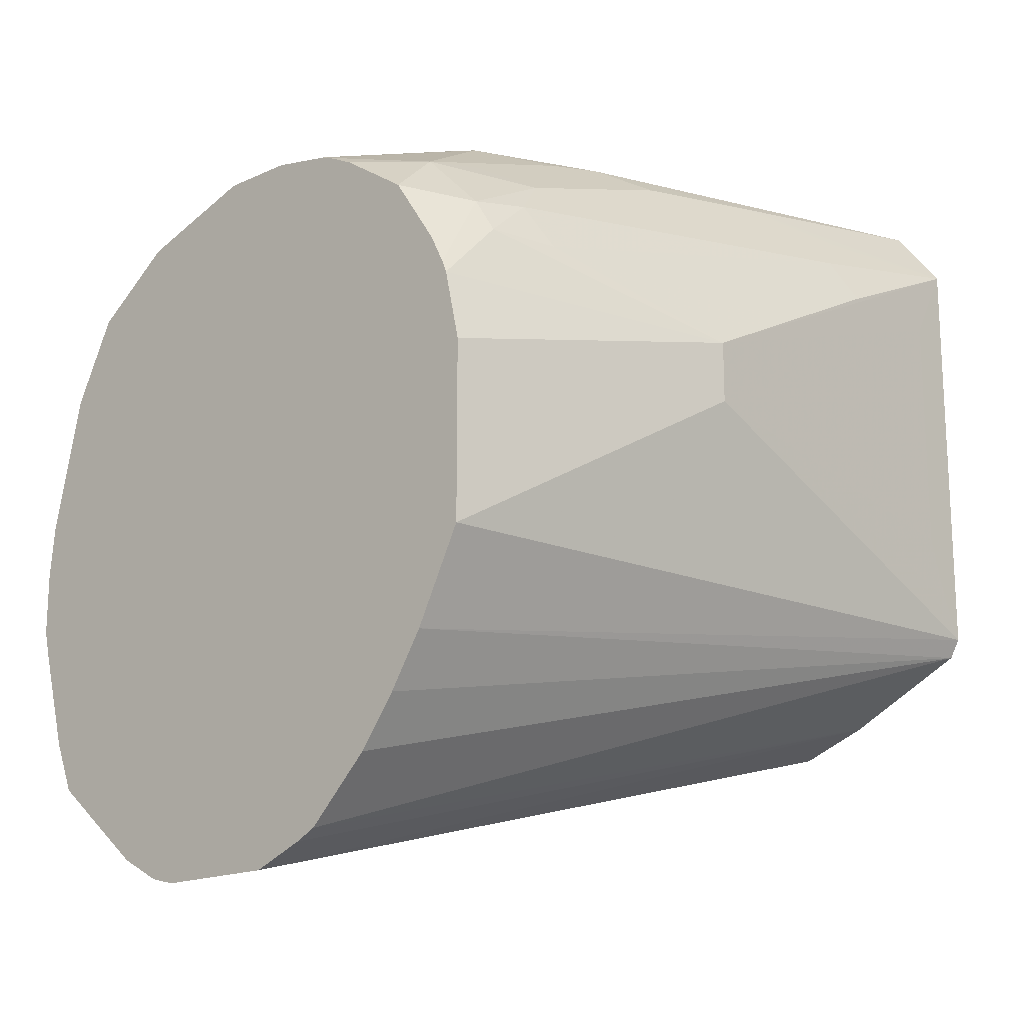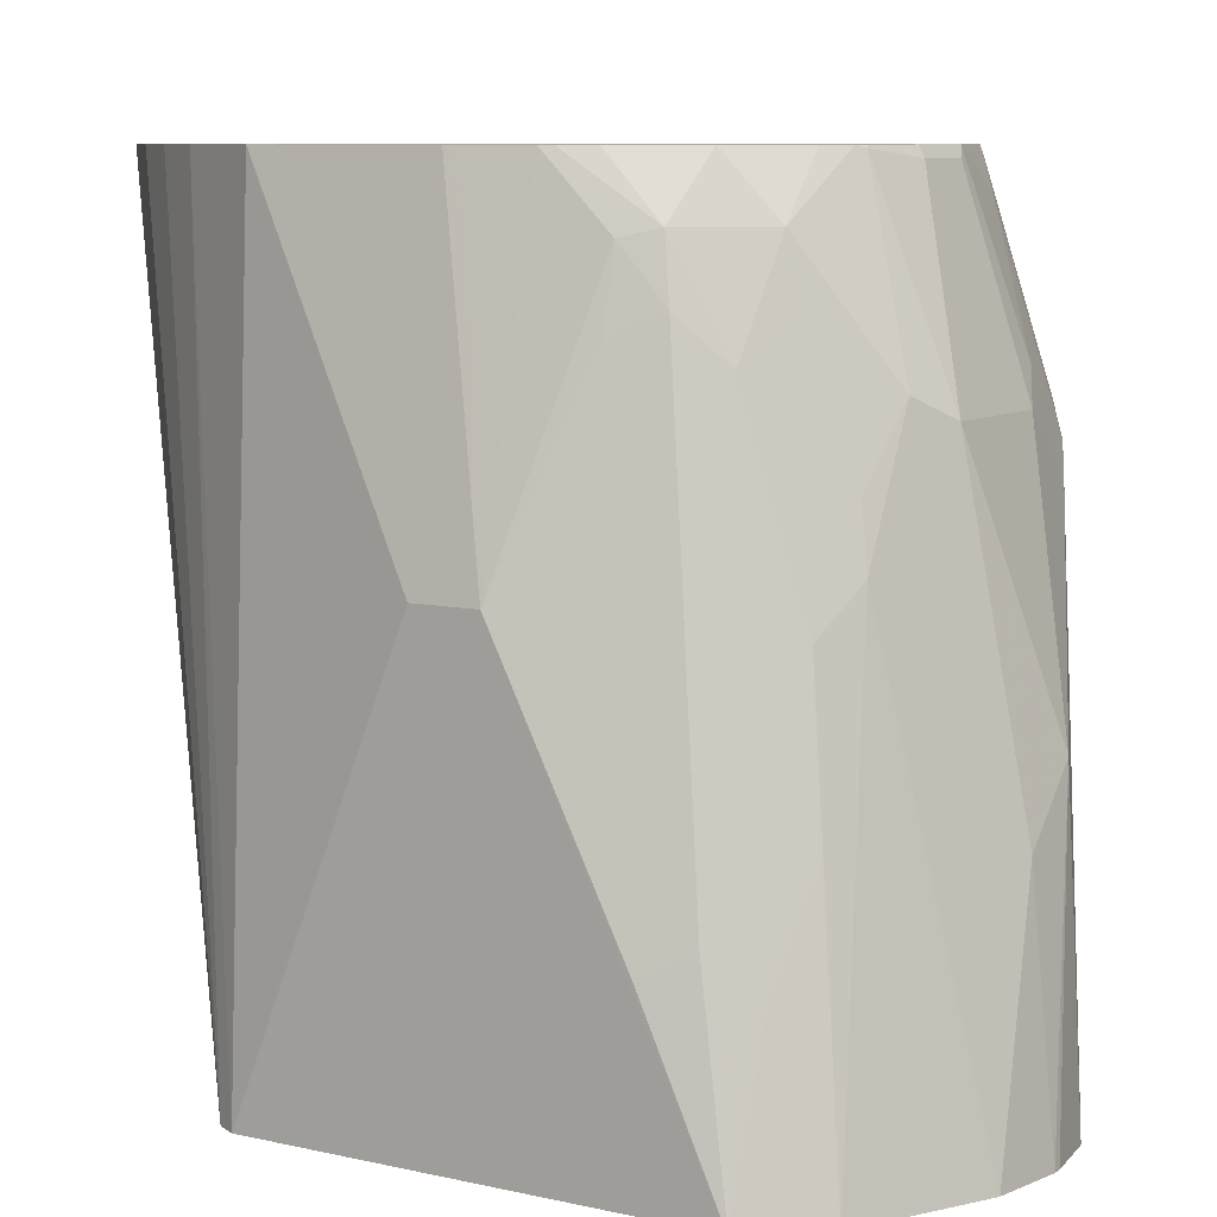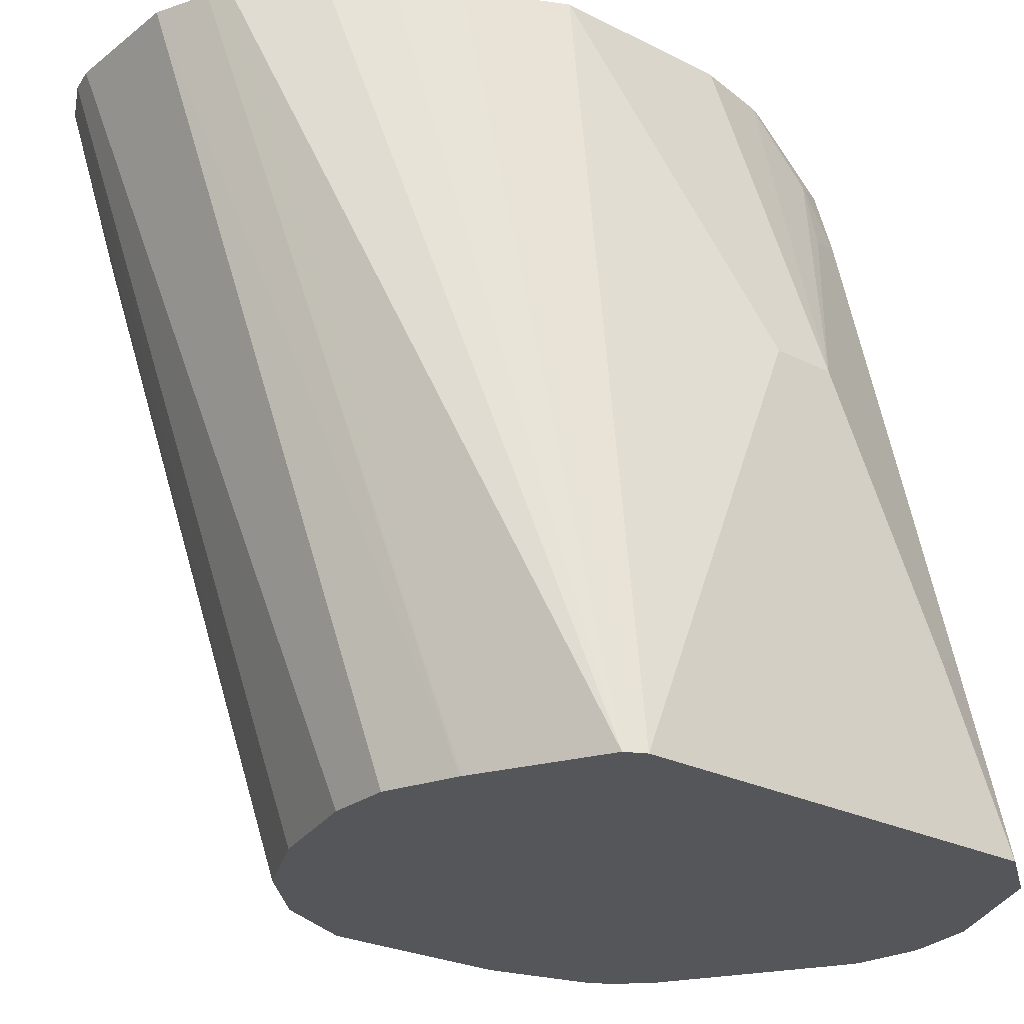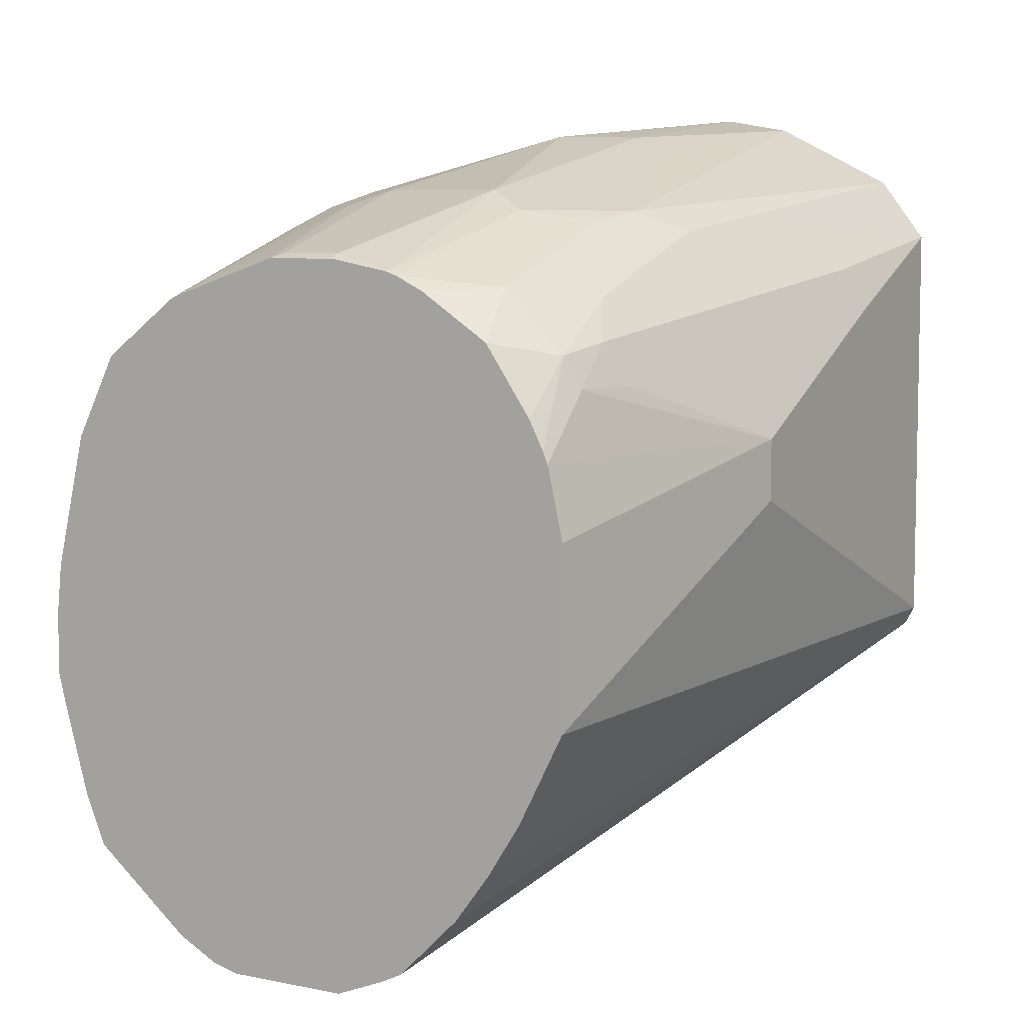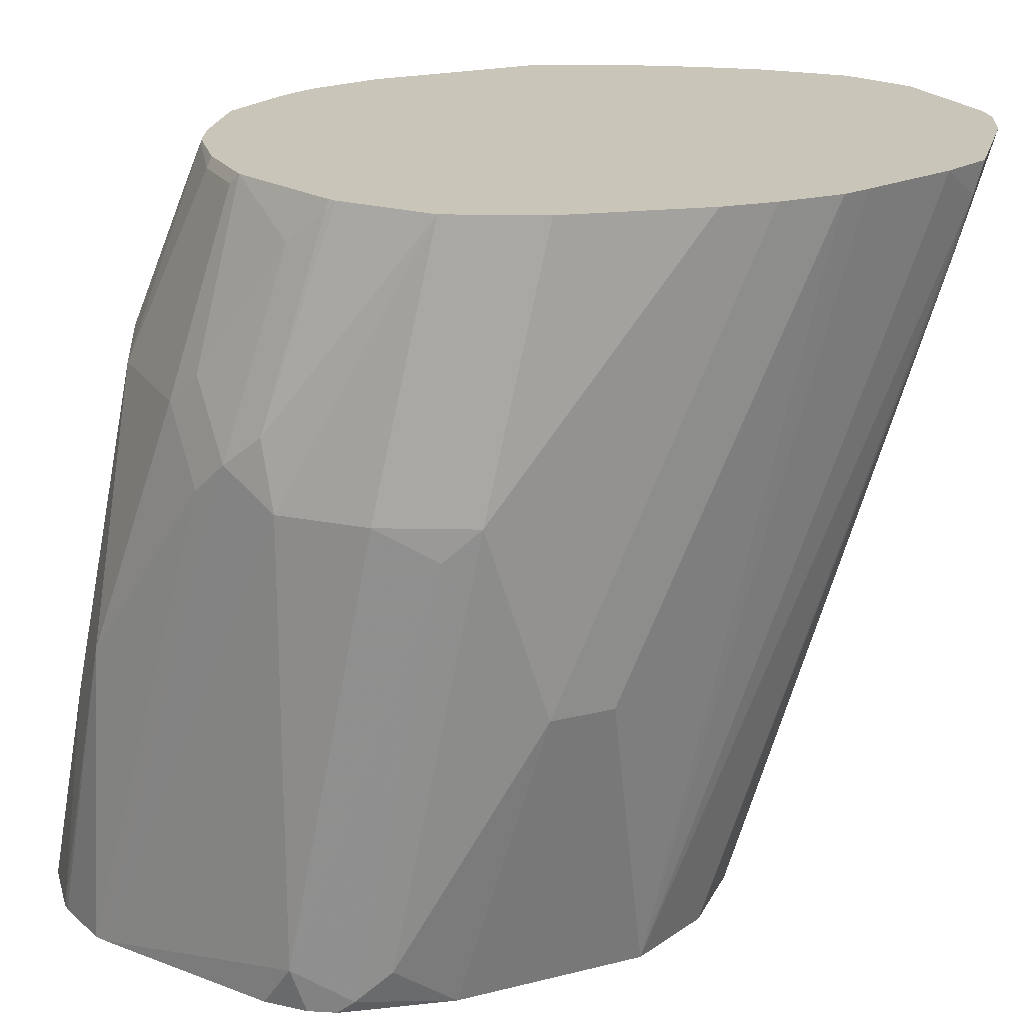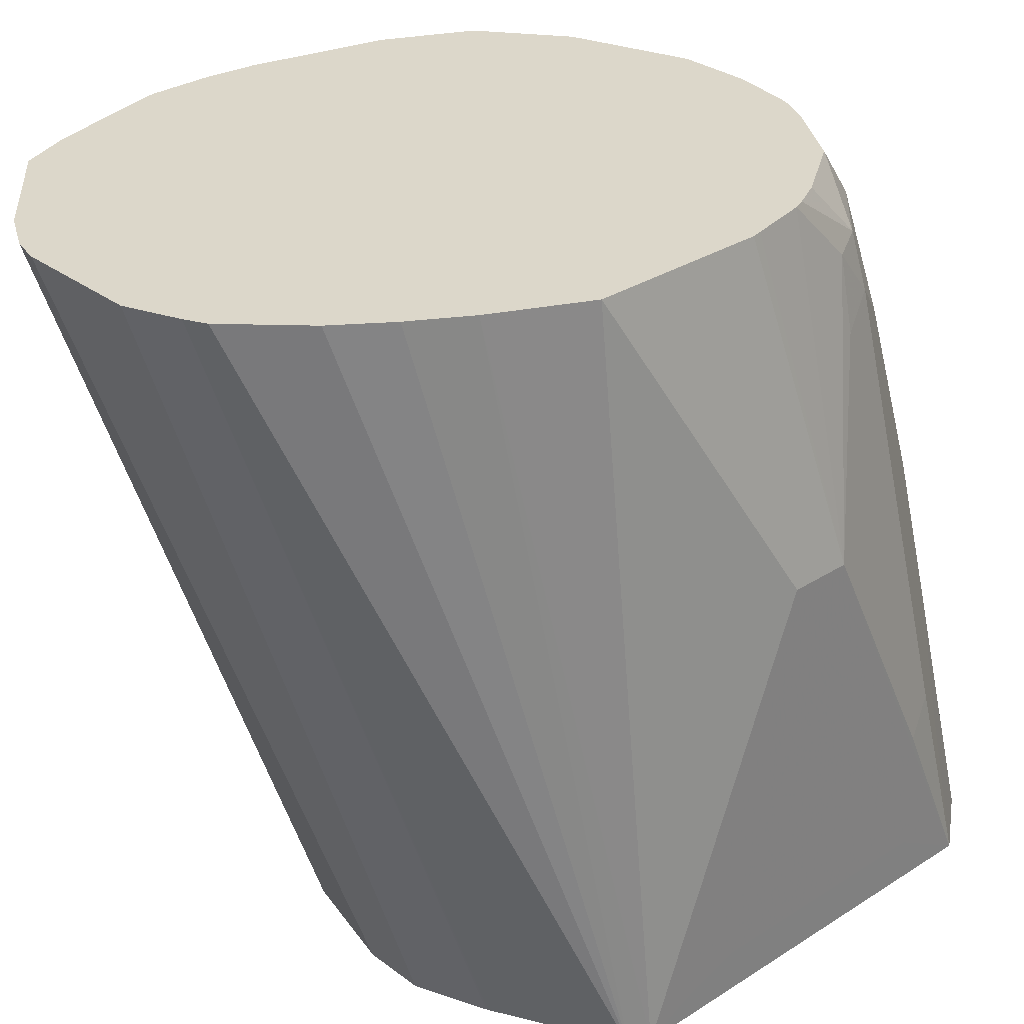
<metadata>
{"format":"obj","ext":"obj","renderer":"f3d","projection":"perspective","resolution":1024,"background":"white","views":[{"elev":-17.3,"azim":42.1,"up":"+Y"},{"elev":8.4,"azim":121.7,"up":"+Z"},{"elev":-25.4,"azim":50.7,"up":"+Z"},{"elev":6.8,"azim":30.1,"up":"+Y"},{"elev":20.7,"azim":-114.6,"up":"+Z"},{"elev":30.4,"azim":47.2,"up":"+Z"}]}
</metadata>
<code>
v -0.1222 0.1993 0.5265
v -0.08729 0.1993 0.5265
v -0.1296 0.2012 0.5265
v -0.07483 0.2544 0.3192
v -0.0727 0.2052 0.5265
v -0.05738 0.2544 0.3192
v -0.03785 0.2619 0.3192
v -0.1047 0.2619 0.3192
v -0.1415 0.2076 0.5265
v -0.1282 0.2733 0.3192
v -0.06698 0.2081 0.5265
v -0.03729 0.2621 0.3192
v -0.1693 0.2304 0.5265
v -0.1658 0.2357 0.5018
v -0.1456 0.2908 0.3192
v -0.04951 0.2255 0.5265
v -0.002833 0.2795 0.3192
v -0.1752 0.2444 0.5265
v -0.1687 0.2328 0.5178
v -0.1571 0.3142 0.3192
v -0.03929 0.2394 0.5265
v 2.441e-05 0.2848 0.3192
v -0.03005 0.2541 0.5265
v -0.1829 0.2719 0.5265
v -0.1847 0.2793 0.5265
v -0.1746 0.3317 0.4015
v -0.1571 0.3666 0.3192
v 2.441e-05 0.2968 0.3255
v -1.176e-05 0.3317 0.4364
v -0.01746 0.2793 0.5265
v -0.02423 0.2658 0.5265
v 2.441e-05 0.4055 0.3192
v -0.1847 0.2968 0.5265
v -0.1746 0.3491 0.4015
v -0.1571 0.384 0.3317
v -0.1527 0.3927 0.3229
v -0.1518 0.389 0.3192
v 2.441e-05 0.3142 0.3316
v -1.176e-05 0.3491 0.4364
v -0.01746 0.3288 0.5265
v -1.176e-05 0.4056 0.3192
v -1.176e-05 0.384 0.3666
v -1.176e-05 0.3666 0.4015
v 2.441e-05 0.384 0.3316
v -0.1832 0.3114 0.5265
v -0.1746 0.3666 0.4538
v -0.1702 0.3753 0.4451
v -0.1455 0.4073 0.3317
v -0.1499 0.3965 0.3192
v -0.01746 0.3666 0.4887
v -0.02182 0.3666 0.5084
v -0.02182 0.3484 0.5265
v -0.0181 0.3317 0.5265
v -0.02329 0.4131 0.3899
v -0.01164 0.4073 0.3608
v -0.005835 0.3957 0.3724
v -0.01334 0.423 0.3192
v -0.1746 0.3491 0.5265
v -0.1639 0.3705 0.5265
v -0.1629 0.3898 0.4538
v -0.1455 0.4073 0.4538
v -0.09062 0.4394 0.3192
v -0.1372 0.4114 0.3192
v -0.146 0.4031 0.3192
v -0.02329 0.3782 0.4946
v -0.0262 0.3753 0.5106
v -0.02318 0.3518 0.5265
v -0.04074 0.4131 0.4422
v -0.02911 0.4073 0.4306
v -0.02911 0.3898 0.4829
v -0.04826 0.4405 0.3192
v -0.1629 0.3724 0.5265
v -0.1396 0.408 0.4713
v -0.1309 0.4146 0.4626
v -0.08729 0.441 0.3192
v -0.04365 0.3927 0.5106
v -0.04 0.3789 0.5265
v -0.02719 0.3598 0.5265
v -0.05819 0.4306 0.3899
v -0.05237 0.4189 0.4364
v -0.05819 0.4131 0.4771
v -0.04365 0.4102 0.4582
v -0.04074 0.3957 0.4946
v -0.06738 0.4438 0.3192
v -0.06984 0.4364 0.384
v -0.1415 0.3885 0.5265
v -0.1396 0.3906 0.5237
v -0.1135 0.4146 0.48
v -0.1222 0.4189 0.4538
v -0.1309 0.3971 0.5149
v -0.08729 0.4364 0.4015
v -0.06984 0.4438 0.3192
v -0.0591 0.3917 0.5265
v -0.06713 0.3958 0.5265
v -0.06984 0.4189 0.4713
v -0.06984 0.3971 0.5258
v -0.1396 0.3895 0.5265
v -0.1047 0.4189 0.4713
v -0.1076 0.4 0.5265
v -0.1047 0.4015 0.5237
v -0.06984 0.3967 0.5265
v -0.08729 0.4015 0.5237
v -0.07109 0.397 0.5265
v -0.07038 0.3968 0.5265
v -0.08729 0.4 0.5265
f 50 56 65
f 54 70 55
f 50 65 51
f 51 65 66
f 51 66 52
f 48 60 61
f 52 66 67
f 54 68 69
f 54 69 70
f 54 57 68
f 61 73 74
f 55 65 56
f 57 71 68
f 59 72 60
f 60 72 61
f 102 105 103
f 61 74 62
f 61 72 73
f 62 74 75
f 48 64 49
f 65 70 66
f 66 70 76
f 55 70 65
f 48 63 64
f 39 51 52
f 48 61 62
f 34 46 35
f 66 76 77
f 35 46 47
f 35 47 36
f 36 47 48
f 36 48 49
f 36 49 37
f 39 43 50
f 39 50 51
f 39 52 53
f 48 62 63
f 39 53 40
f 41 55 56
f 41 56 42
f 41 57 54
f 42 56 43
f 43 56 50
f 45 58 46
f 46 58 59
f 46 59 60
f 46 60 47
f 47 60 48
f 41 54 55
f 66 77 78
f 86 97 87
f 68 71 79
f 81 95 96
f 81 96 94
f 84 92 91
f 84 91 85
f 85 91 95
f 87 97 90
f 88 90 99
f 88 99 100
f 88 100 98
f 89 98 91
f 81 85 95
f 90 97 99
f 94 96 101
f 95 98 100
f 95 100 102
f 95 102 96
f 96 102 103
f 96 103 104
f 96 104 101
f 99 105 102
f 99 102 100
f 34 45 46
f 91 98 95
f 79 81 80
f 79 85 81
f 76 94 93
f 68 79 80
f 68 80 81
f 68 81 82
f 68 82 76
f 68 76 83
f 68 83 70
f 68 70 69
f 70 83 76
f 71 84 85
f 71 85 79
f 72 86 73
f 73 86 87
f 73 87 74
f 74 88 98
f 74 98 89
f 74 89 75
f 74 87 90
f 74 90 88
f 75 91 92
f 75 89 91
f 76 93 77
f 76 82 81
f 76 81 94
f 66 78 67
f 33 45 34
f 4 17 12
f 32 43 39
f 1 45 33
f 1 33 25
f 1 25 24
f 1 24 18
f 1 18 13
f 1 13 9
f 1 9 3
f 1 3 4
f 1 4 6
f 1 6 2
f 1 58 45
f 2 6 7
f 3 8 4
f 3 9 10
f 3 10 8
f 4 8 10
f 4 10 15
f 4 15 20
f 4 20 27
f 4 27 37
f 4 37 49
f 4 49 64
f 2 7 5
f 4 64 63
f 1 59 58
f 1 86 72
f 32 39 44
f 1 2 5
f 1 5 11
f 1 11 16
f 1 16 21
f 1 21 23
f 1 23 31
f 1 31 30
f 1 30 40
f 1 40 53
f 1 72 59
f 1 53 52
f 1 67 78
f 1 78 77
f 1 77 93
f 1 93 94
f 1 94 101
f 1 101 104
f 1 103 105
f 1 105 99
f 1 99 97
f 1 97 86
f 1 52 67
f 4 63 62
f 1 104 103
f 4 75 92
f 20 25 26
f 20 26 34
f 20 34 27
f 22 28 29
f 22 29 30
f 22 30 31
f 22 31 23
f 22 32 44
f 22 44 38
f 22 38 28
f 20 24 25
f 25 33 34
f 27 35 36
f 27 36 37
f 28 38 29
f 29 39 40
f 29 40 30
f 29 38 44
f 29 44 39
f 32 41 42
f 4 62 75
f 32 42 43
f 25 34 26
f 18 20 19
f 27 34 35
f 17 23 21
f 4 84 71
f 18 24 20
f 4 71 57
f 4 57 41
f 4 41 32
f 4 32 22
f 4 92 84
f 4 12 7
f 4 7 6
f 5 7 12
f 5 12 11
f 4 22 17
f 9 14 10
f 10 14 15
f 11 12 17
f 11 17 16
f 13 18 19
f 13 19 14
f 14 19 15
f 15 19 20
f 9 13 14
f 17 22 23
f 16 17 21

</code>
